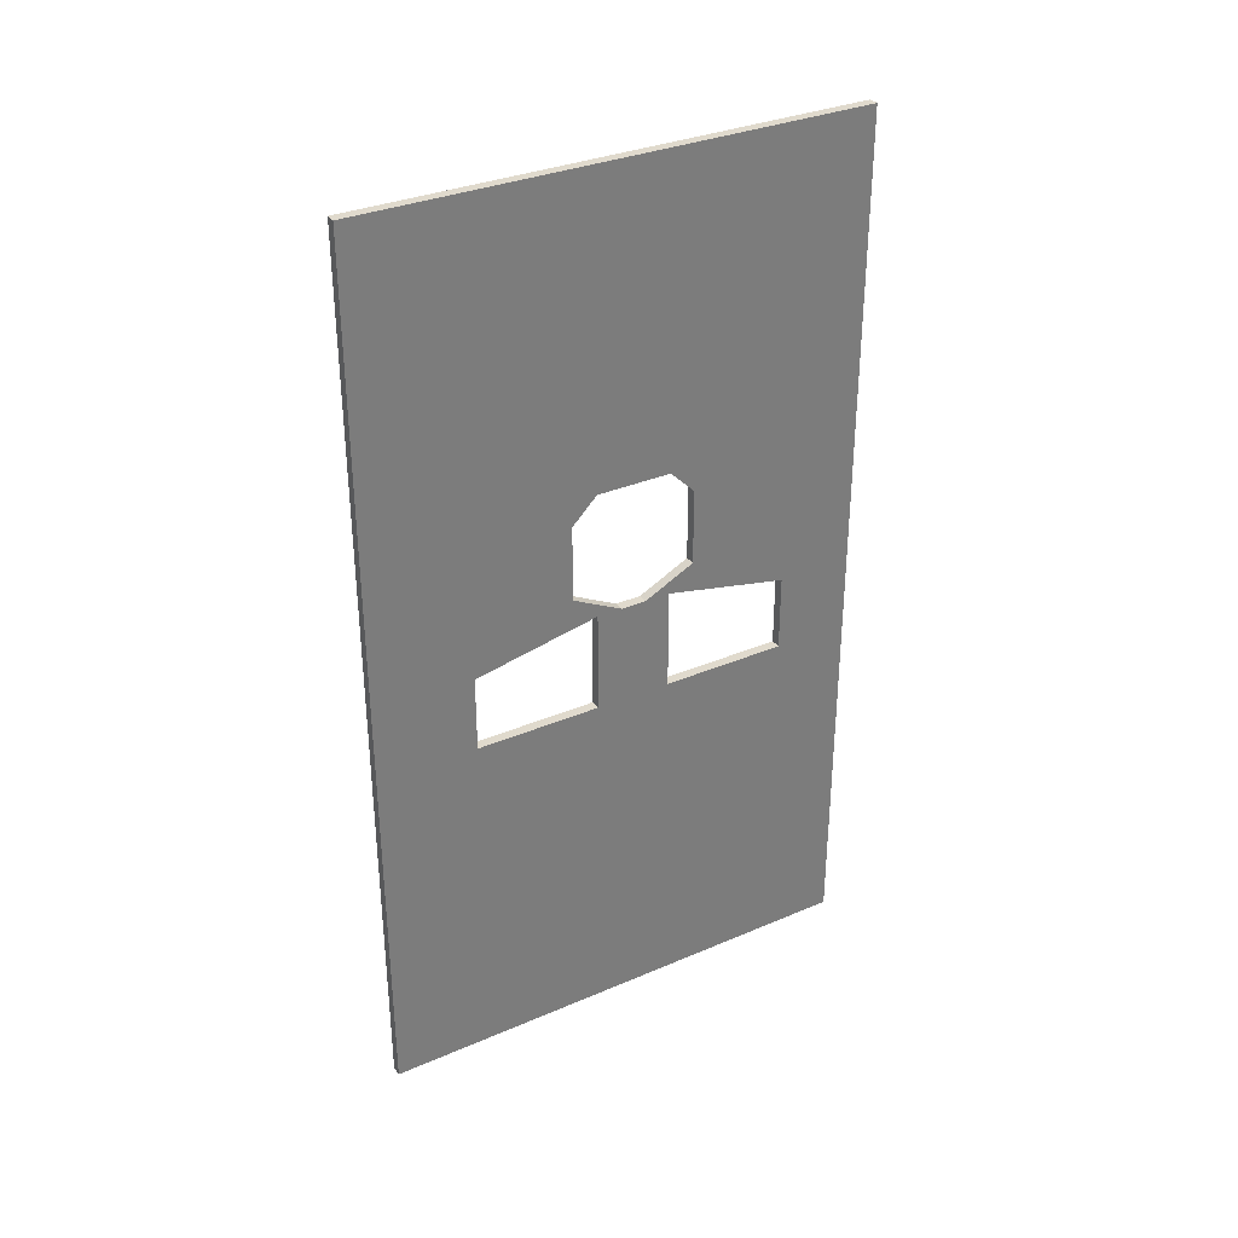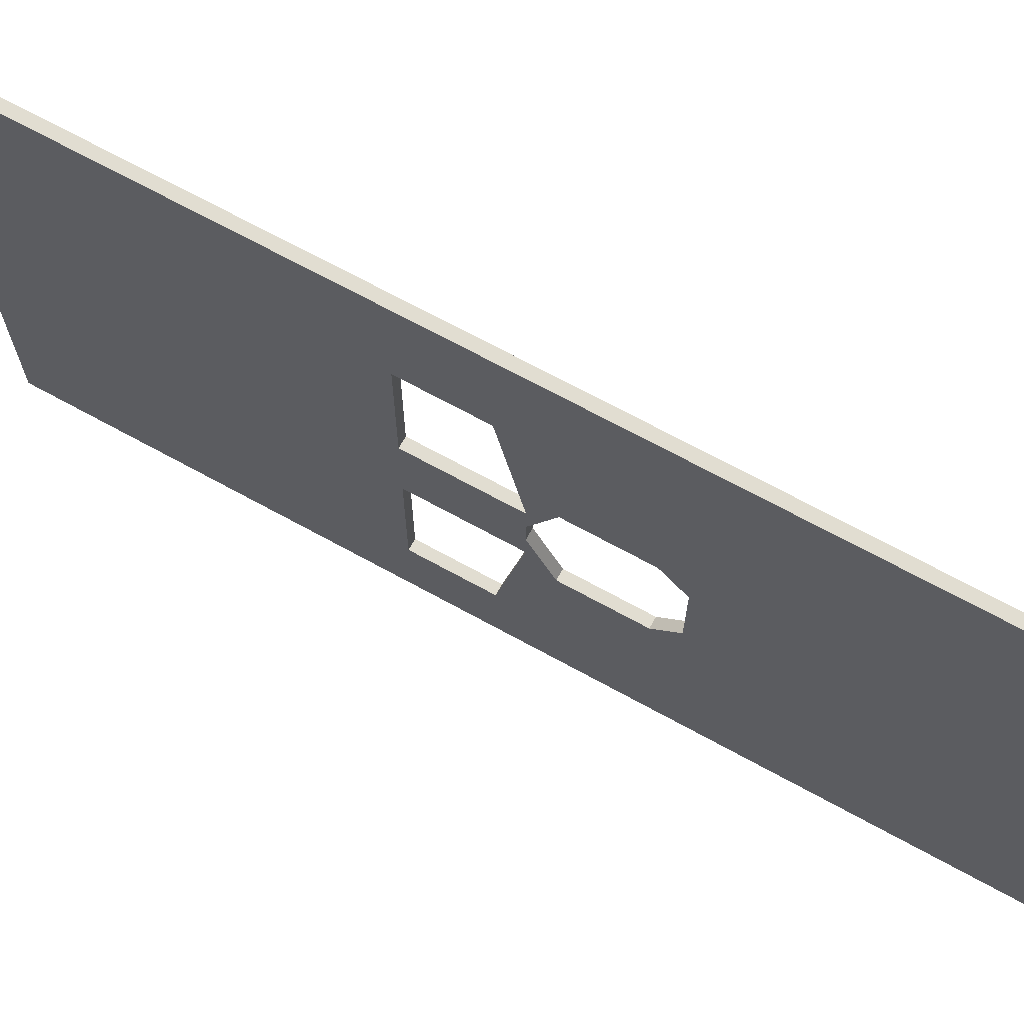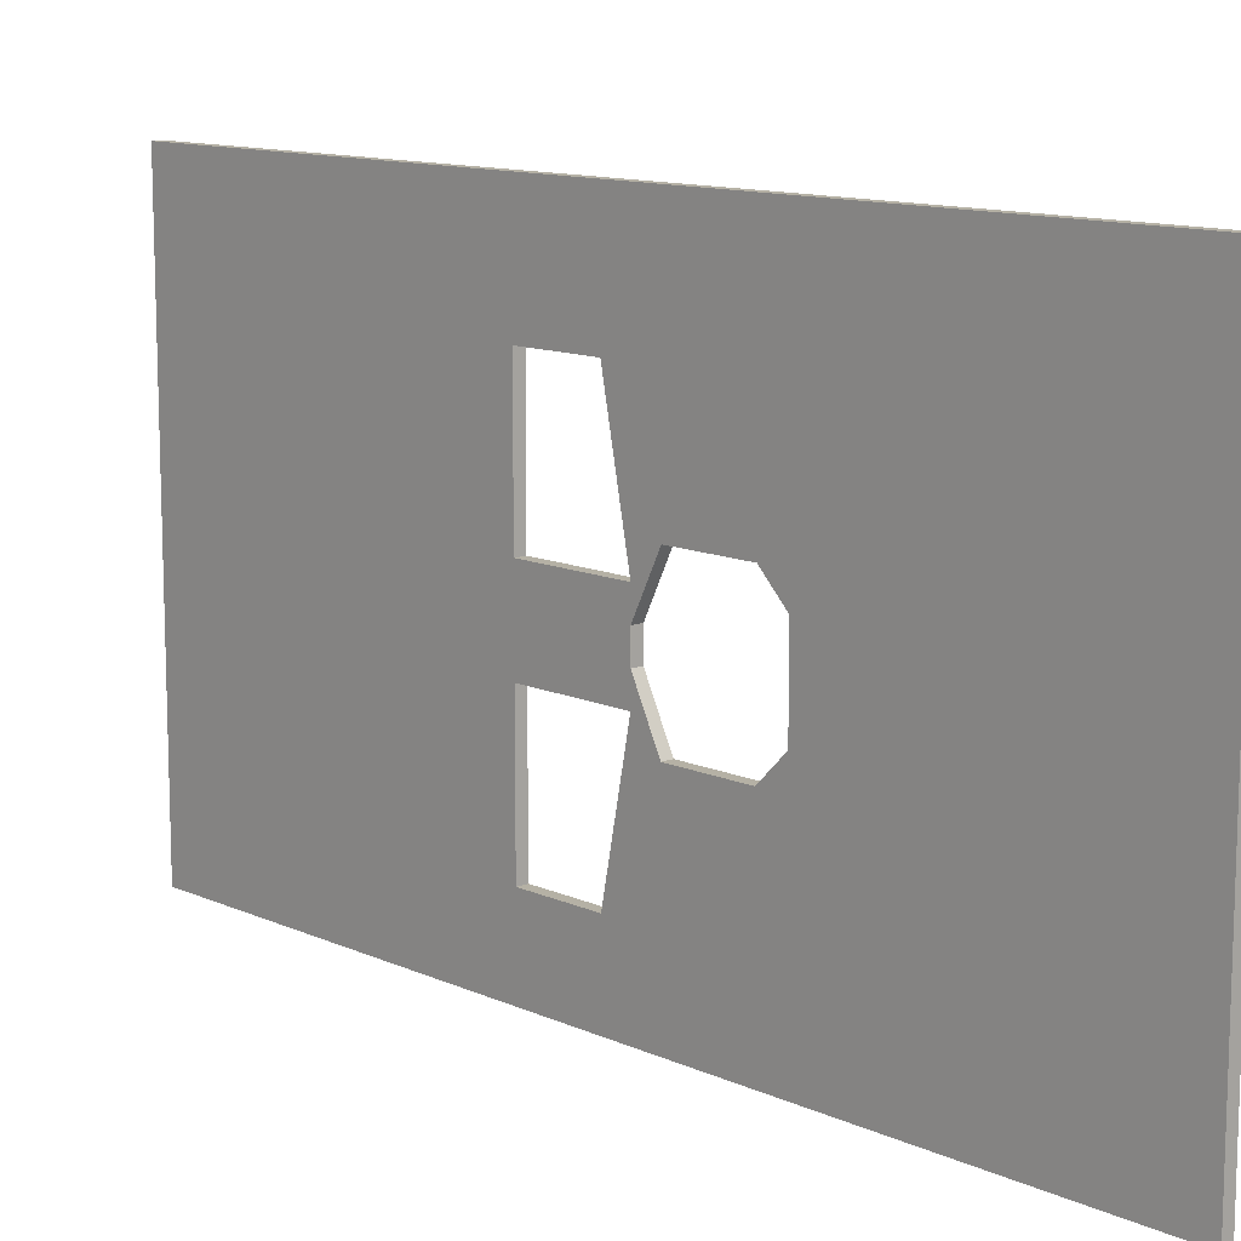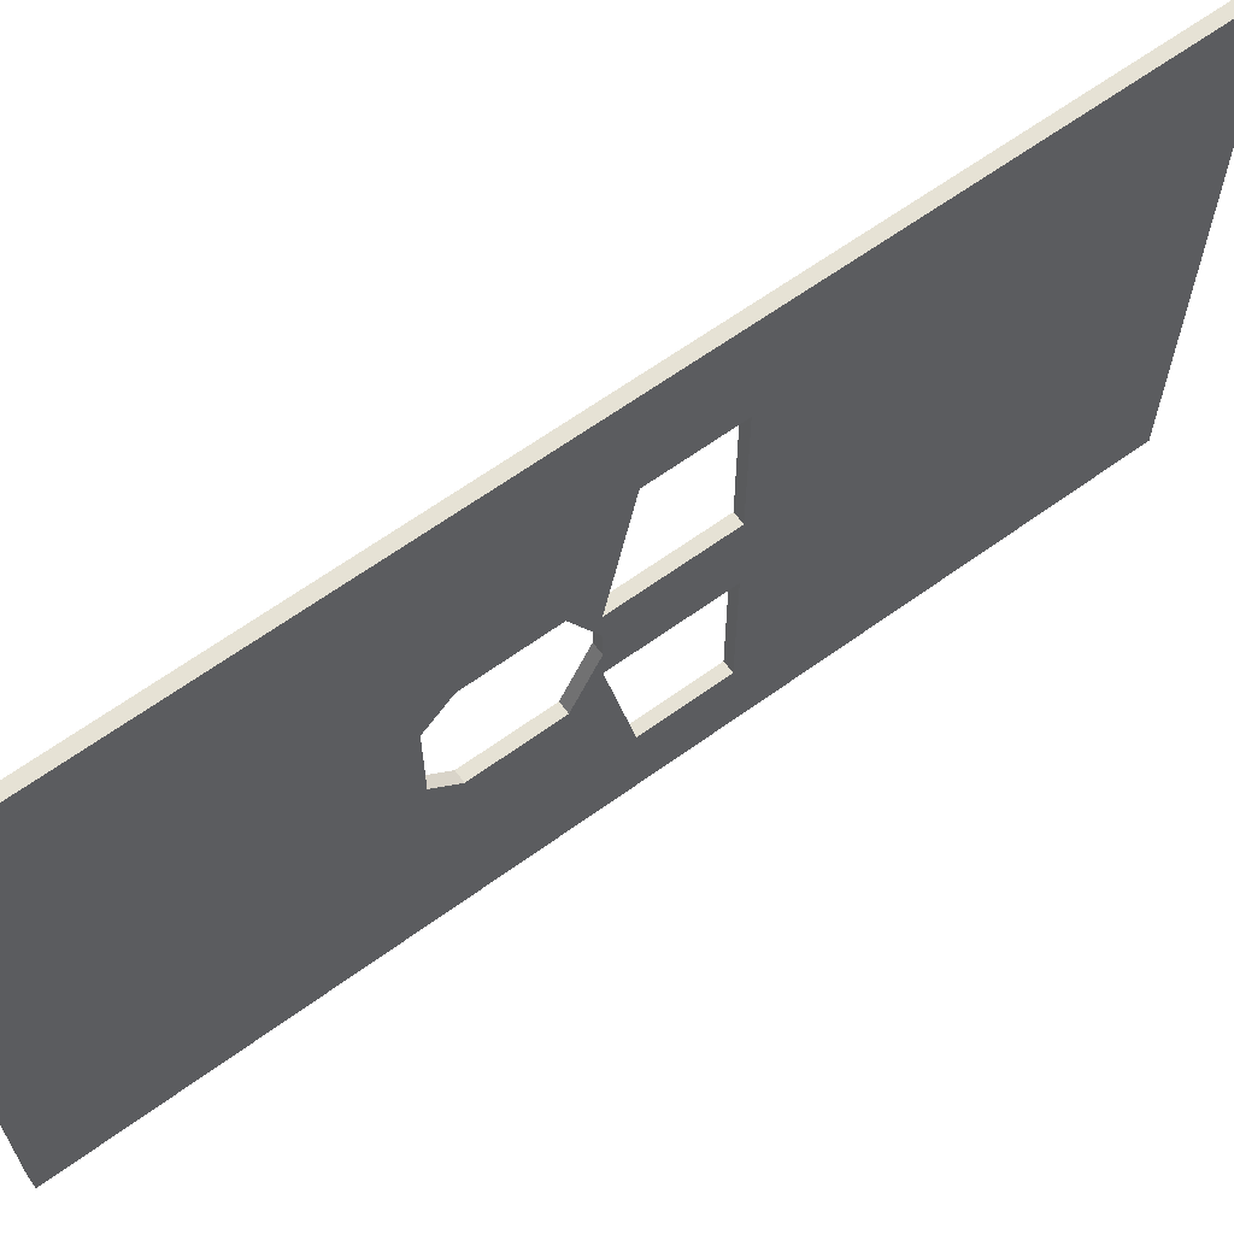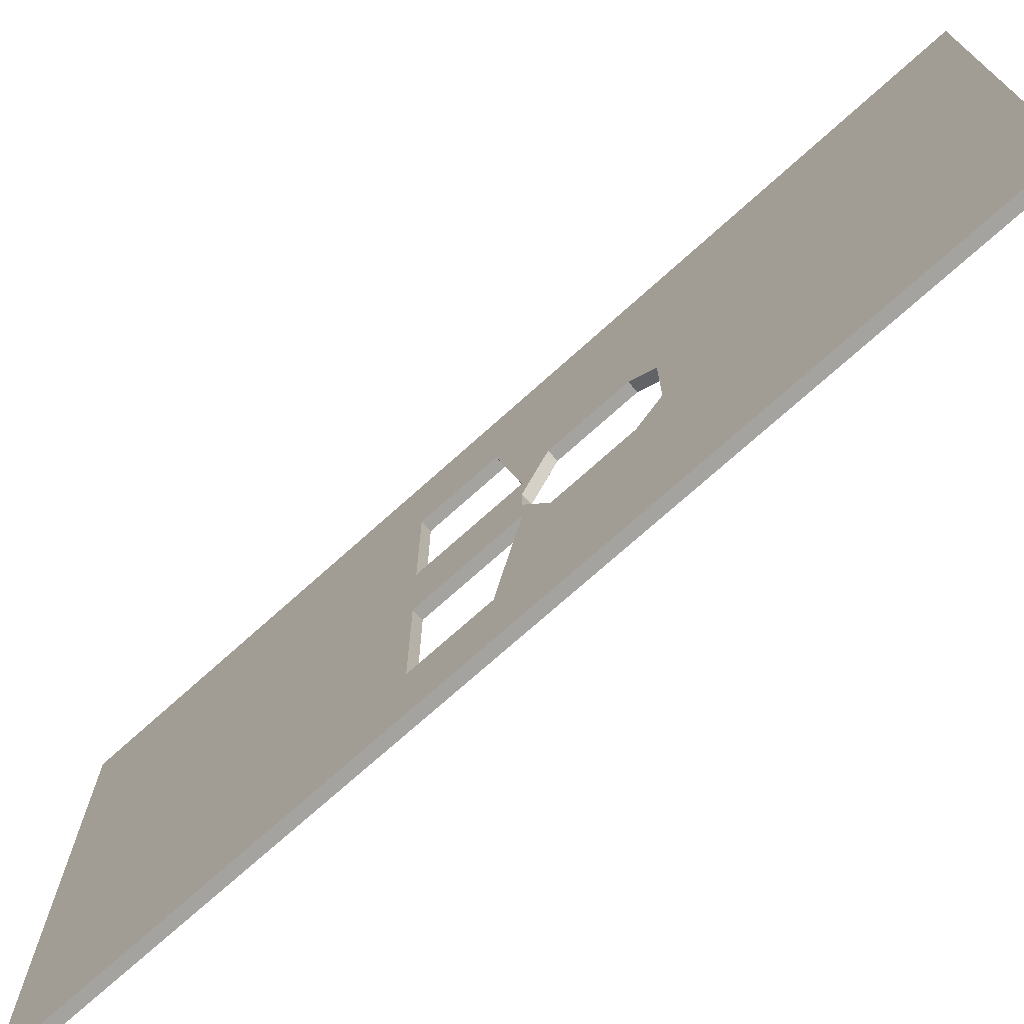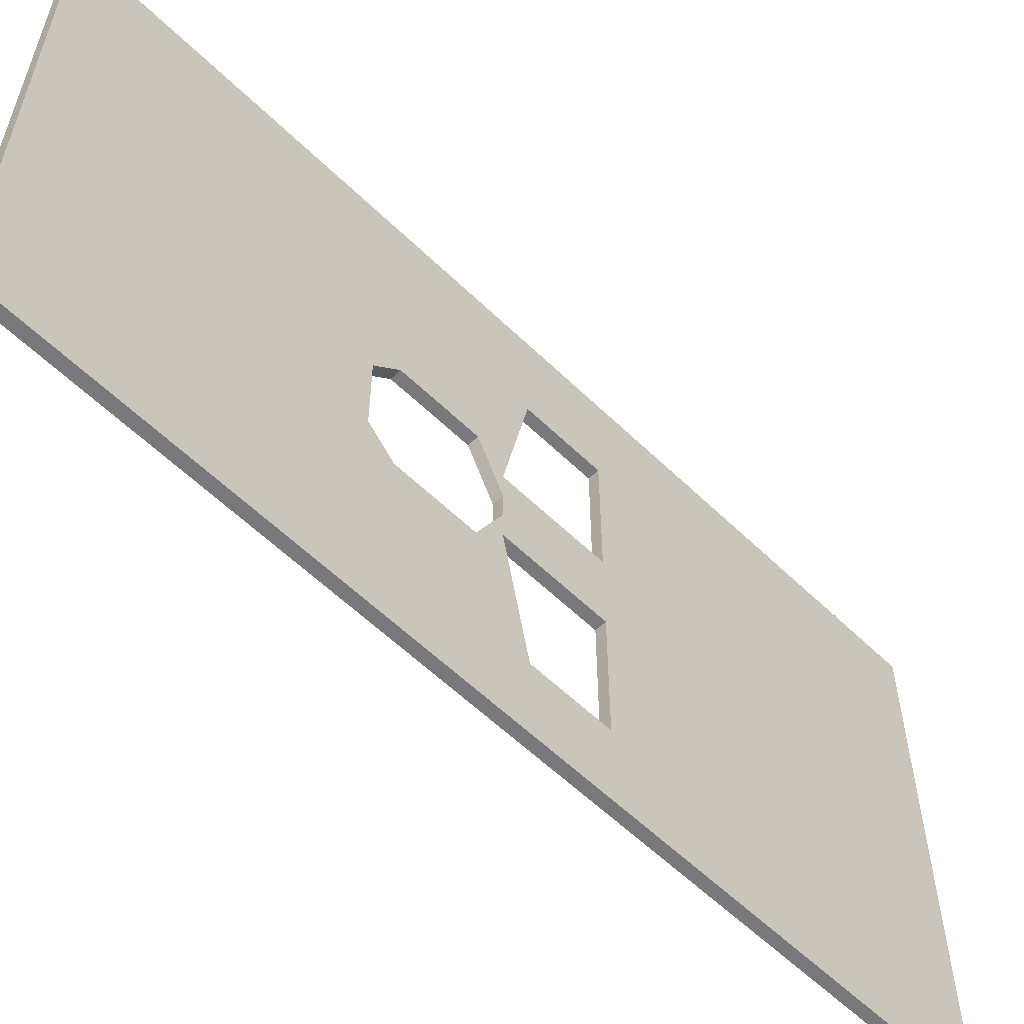
<metadata>
{"format":"obj","ext":"obj","renderer":"f3d","projection":"perspective","resolution":1024,"background":"white","views":[{"elev":33.0,"azim":59.4,"up":"+Y"},{"elev":68.8,"azim":118.9,"up":"+Z"},{"elev":11.8,"azim":137.0,"up":"+Z"},{"elev":63.9,"azim":-126.1,"up":"+Z"},{"elev":-72.8,"azim":132.0,"up":"+Z"},{"elev":-57.9,"azim":-135.1,"up":"+Z"}]}
</metadata>
<code>
g Body2
v 2 65 5
v 2 60 30
v 0 60 30
v 0 65 5
v 2 45 5
v 0 45 5
v 2 45 30
v 0 45 30
v 2 90 -10
v 2 90 5
v 0 90 5
v 0 90 -10
v 2 85 -15
v 0 85 -15
v 2 70 -15
v 0 70 -15
v 2 65 -5
v 0 65 -5
v 2 65 0
v 0 65 0
v 2 70 10
v 0 70 10
v 2 85 10
v 0 85 10
v 2 60 -35
v 2 65 -10
v 0 65 -10
v 0 60 -35
v 2 45 -35
v 0 45 -35
v 2 45 -10
v 0 45 -10
v 0 150 -50
v 0 150 50
v 2 150 50
v 2 150 -50
v 0 -25.5 -50
v 2 -25.5 -50
v 0 -25.5 50
v 2 -25.5 50
f 1 2 4
f 4 2 3
f 5 1 6
f 6 1 4
f 7 5 8
f 8 5 6
f 2 7 3
f 3 7 8
f 9 10 12
f 12 10 11
f 13 9 14
f 14 9 12
f 15 13 16
f 16 13 14
f 17 15 18
f 18 15 16
f 19 17 20
f 20 17 18
f 21 19 22
f 22 19 20
f 23 21 24
f 24 21 22
f 10 23 11
f 11 23 24
f 25 26 28
f 28 26 27
f 29 25 30
f 30 25 28
f 31 29 32
f 32 29 30
f 26 31 27
f 27 31 32
f 33 34 36
f 36 34 35
f 37 33 38
f 38 33 36
f 39 37 40
f 40 37 38
f 34 39 35
f 35 39 40
f 7 40 5
f 5 40 38
f 5 38 31
f 31 38 29
f 29 38 25
f 25 38 36
f 25 36 13
f 13 36 9
f 9 36 10
f 10 36 35
f 10 35 23
f 23 35 2
f 23 2 21
f 21 2 1
f 21 1 19
f 19 1 5
f 19 5 31
f 7 2 40
f 40 2 35
f 19 31 17
f 17 31 26
f 17 26 15
f 15 26 25
f 15 25 13
f 3 8 39
f 39 8 6
f 39 6 37
f 37 6 32
f 37 32 30
f 4 20 6
f 6 20 18
f 6 18 32
f 32 18 27
f 27 18 16
f 27 16 28
f 28 16 14
f 28 14 33
f 33 14 12
f 33 12 11
f 20 4 22
f 22 4 3
f 22 3 24
f 24 3 34
f 24 34 11
f 11 34 33
f 34 3 39
f 30 28 37
f 37 28 33

</code>
